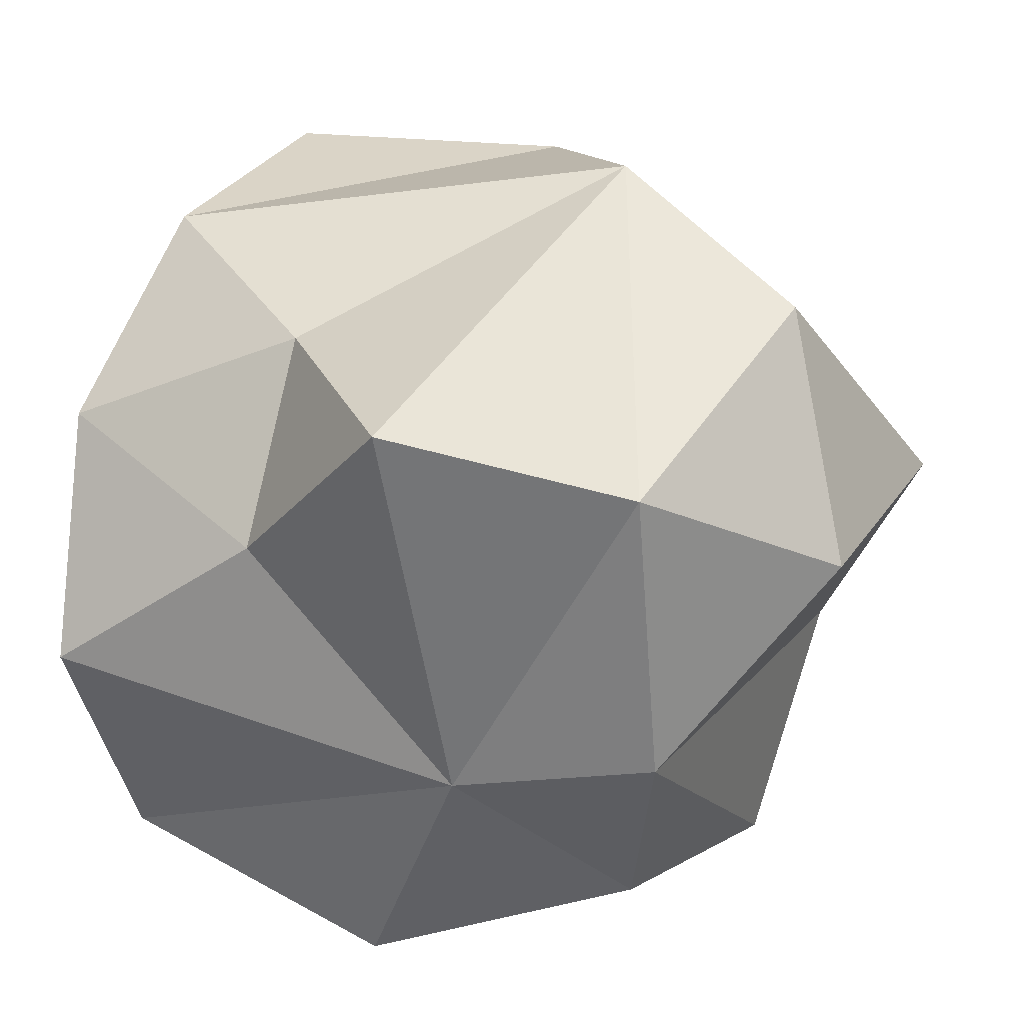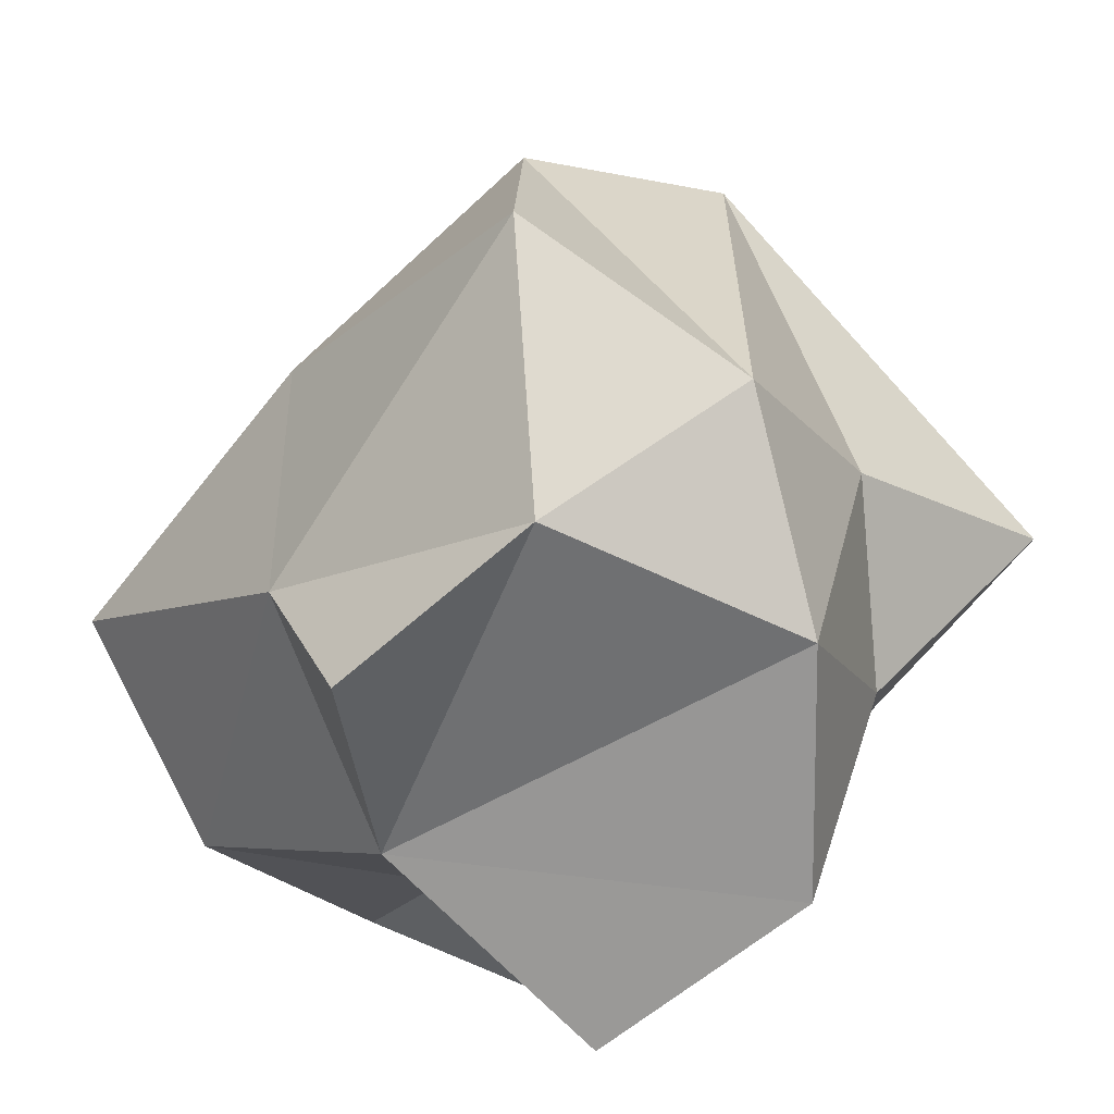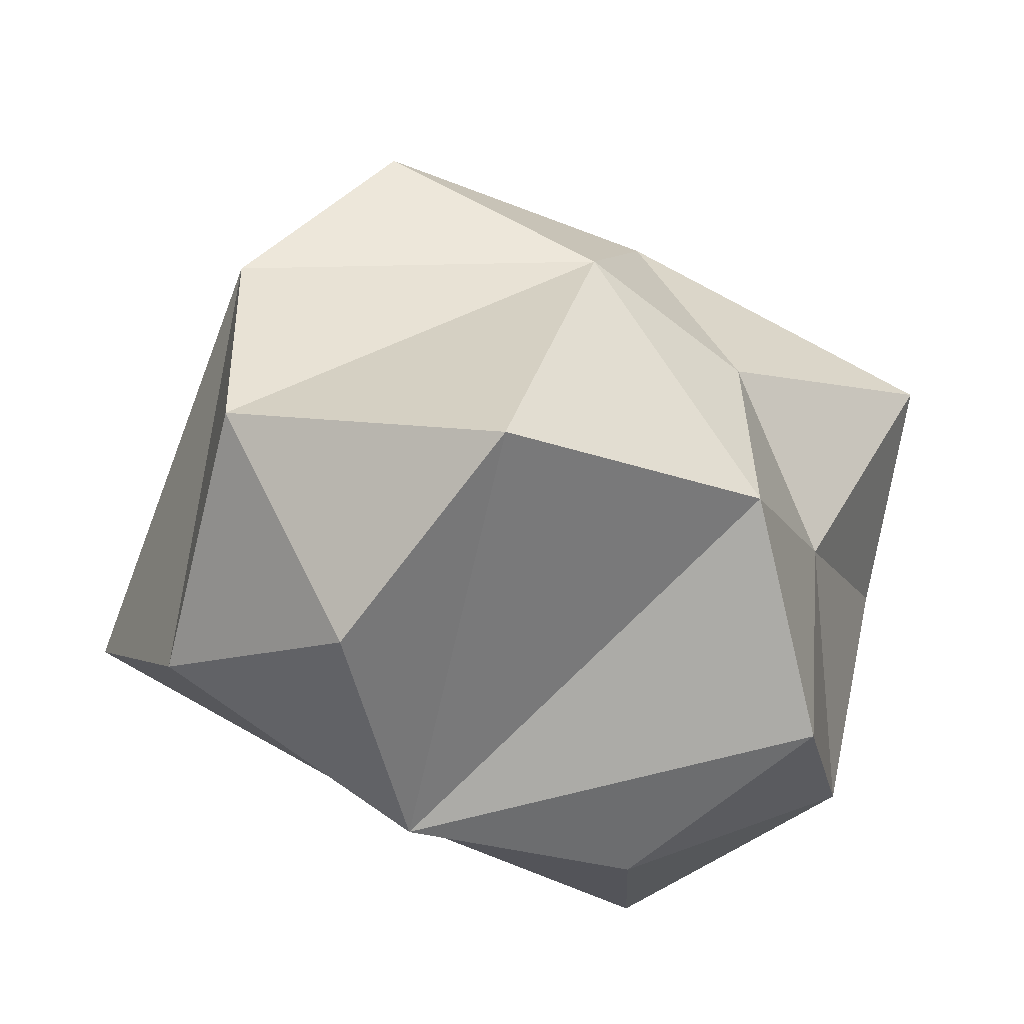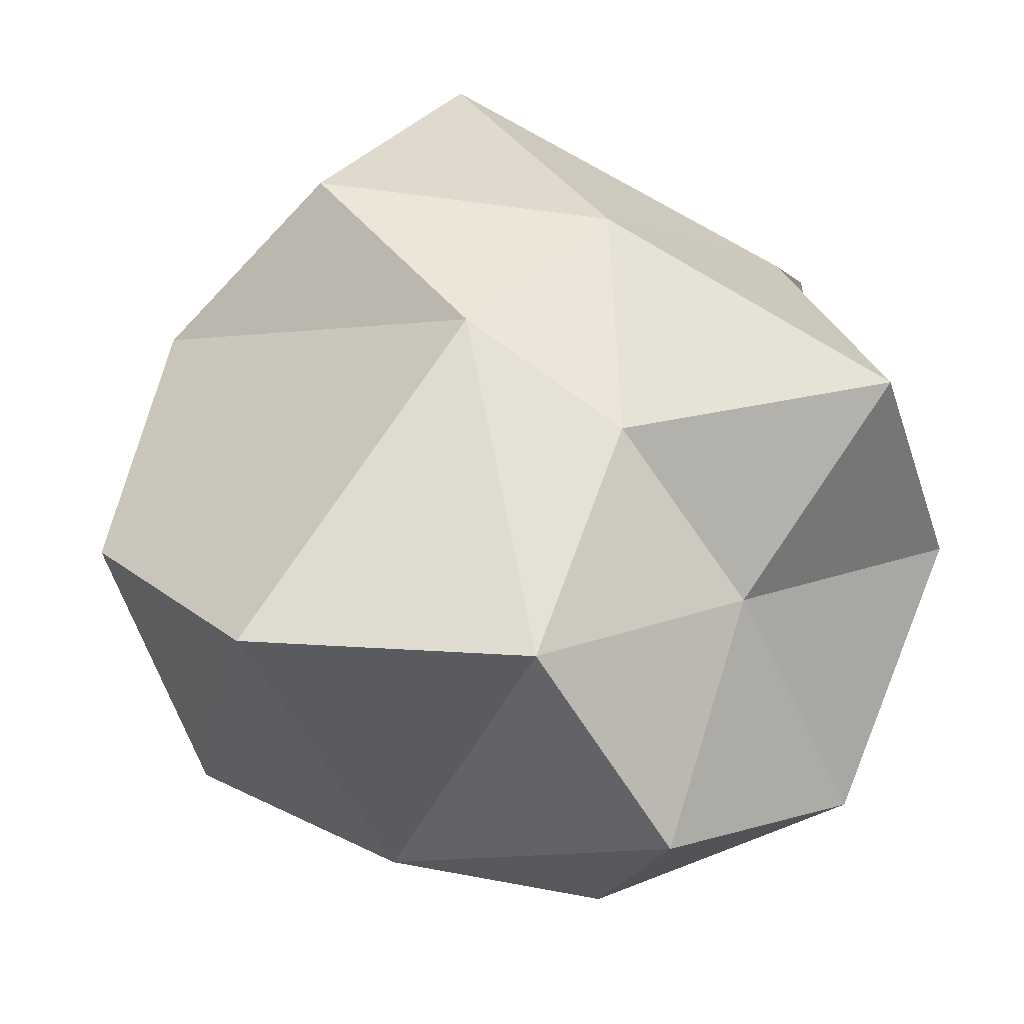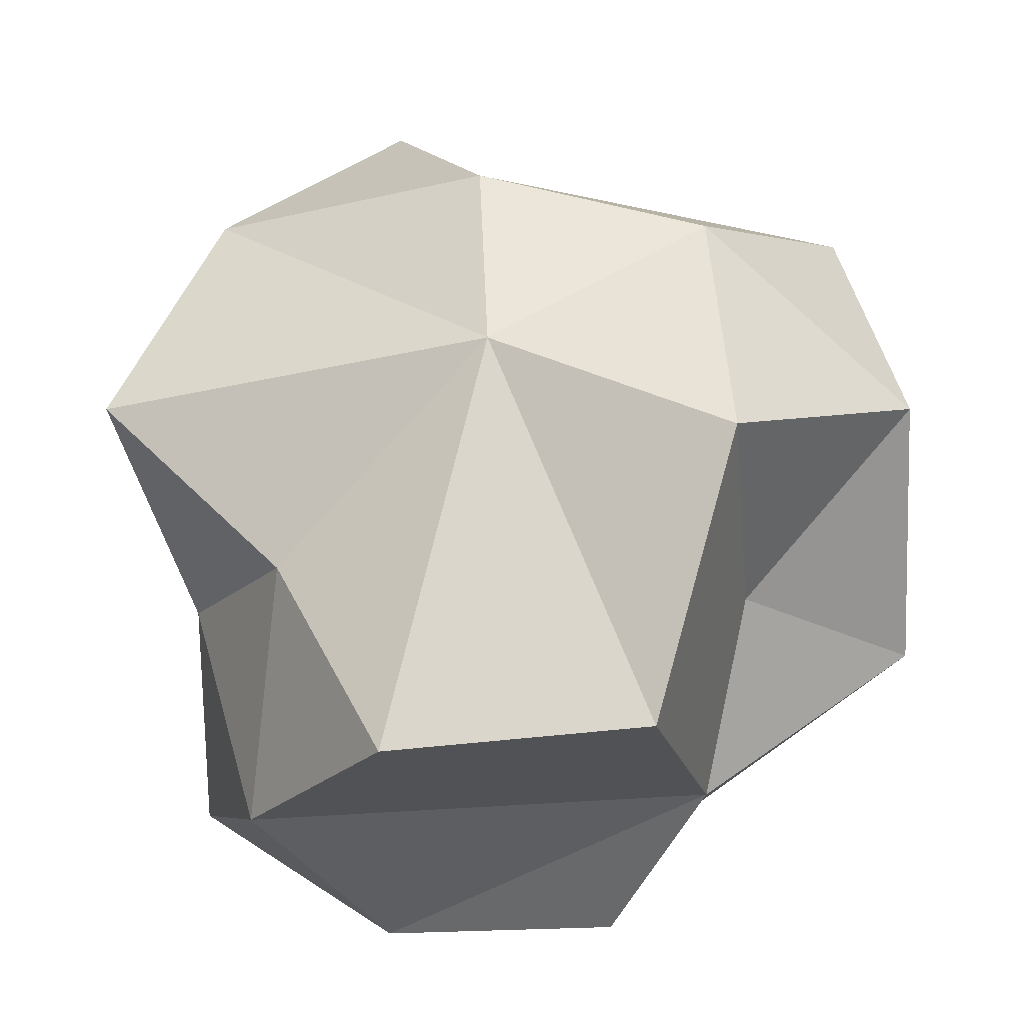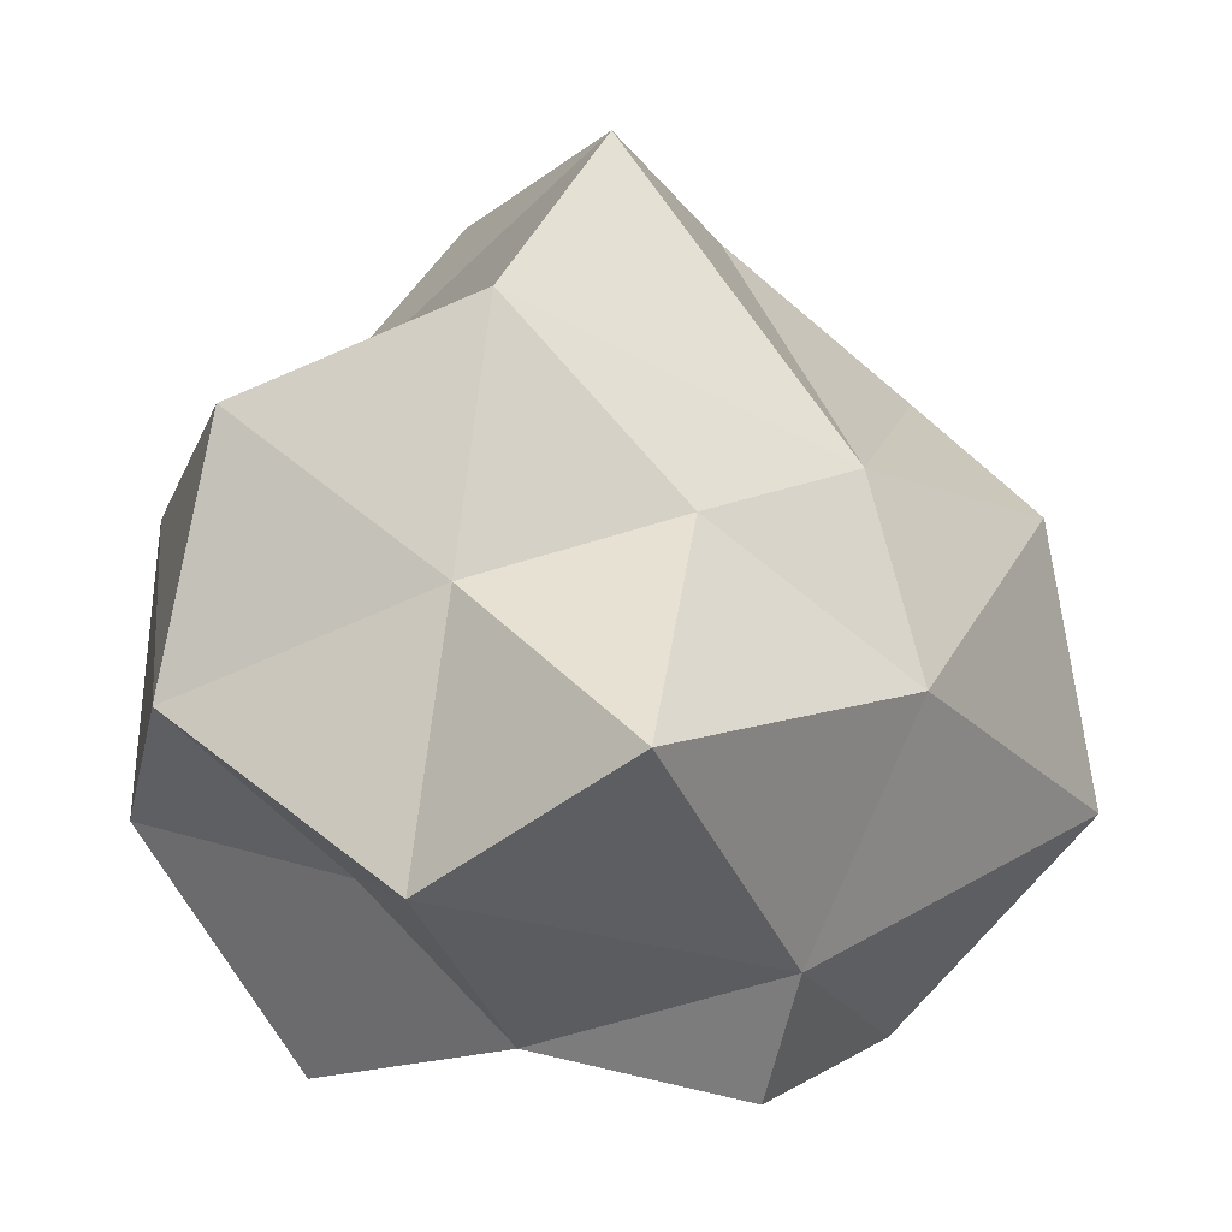
<metadata>
{"format":"obj","ext":"obj","renderer":"f3d","projection":"perspective","resolution":1024,"background":"white","views":[{"elev":-36.4,"azim":-78.5,"up":"+Y"},{"elev":-61.0,"azim":-147.7,"up":"+Z"},{"elev":79.5,"azim":8.6,"up":"+Z"},{"elev":19.2,"azim":35.8,"up":"+Y"},{"elev":-36.4,"azim":-2.6,"up":"+Z"},{"elev":7.1,"azim":112.8,"up":"+Z"}]}
</metadata>
<code>
o untitled
v -0.08833 -0.8837 -0.02345
v 0.4614 -0.9228 0.3352
v -0.1124 -0.9195 0.4899
v 0.8678 -0.5363 0.6305
v 1.006 -0.6221 0
v 0.8446 0 0.2744
v -0.3236 -0.5236 0.9959
v 0 0 1.218
v -1.055 -0.5274 0
v -0.7848 -0.5995 0.5702
v -0.7795 0.4726 0.5652
v -0.3254 -0.5265 -1.001
v -0.5959 -0.4552 -0.4329
v -0.6496 0 -0.8941
v 0.5903 -0.3648 -0.4288
v 0.319 -0.6381 -0.9819
v 0.5112 -0.009079 -0.7954
v 0.6371 0 0.877
v -0.6969 0 0.9592
v -0.8275 0 -0.2689
v 1.069 0 -0.3472
v 0.1391 0.6562 0.4782
v -0.4509 0.9019 0.3276
v 0.3002 0.4857 -0.9239
v -0.294 0.588 -0.9048
v 0.4113 0.6168 -0.5887
v 1.08 0.5402 0
v 0.2508 0.8404 0.01359
v -0.5148 1.03 -0.374
v -0.7986 0.4968 -0.6036
v 0.5647 0.4314 0.4103
v 0.4988 -0.9977 -0.3624
f 1 2 3
f 4 2 5
f 4 5 6
f 7 3 8
f 9 10 11
f 12 13 14
f 15 16 17
f 4 6 18
f 7 8 19
f 9 11 20
f 12 14 17
f 15 17 21
f 11 22 23
f 24 25 26
f 27 26 28
f 26 29 28
f 26 25 29
f 25 30 29
f 29 23 28
f 29 30 23
f 30 11 23
f 23 22 28
f 22 31 28
f 31 27 28
f 21 26 27
f 21 17 26
f 17 24 26
f 17 25 24
f 17 14 25
f 14 30 25
f 20 11 30
f 19 22 11
f 19 8 22
f 18 31 22
f 18 6 31
f 6 27 31
f 16 12 17
f 14 20 30
f 14 13 20
f 13 9 20
f 11 10 19
f 10 7 19
f 8 18 22
f 8 3 18
f 3 4 18
f 6 21 27
f 6 5 21
f 5 15 21
f 32 16 15
f 32 1 16
f 1 12 16
f 1 13 12
f 1 9 13
f 1 10 9
f 1 3 10
f 3 7 10
f 5 32 15
f 5 2 32
f 2 1 32
f 2 4 3

</code>
